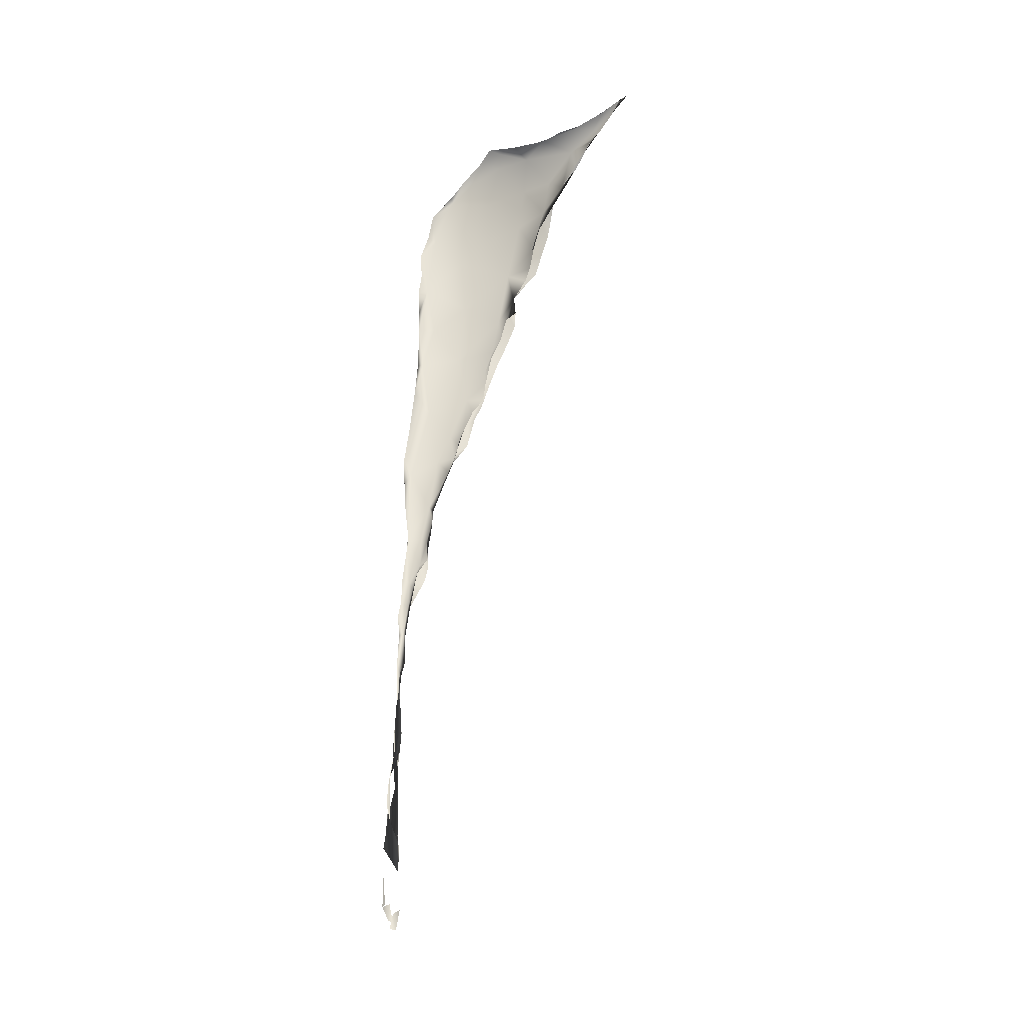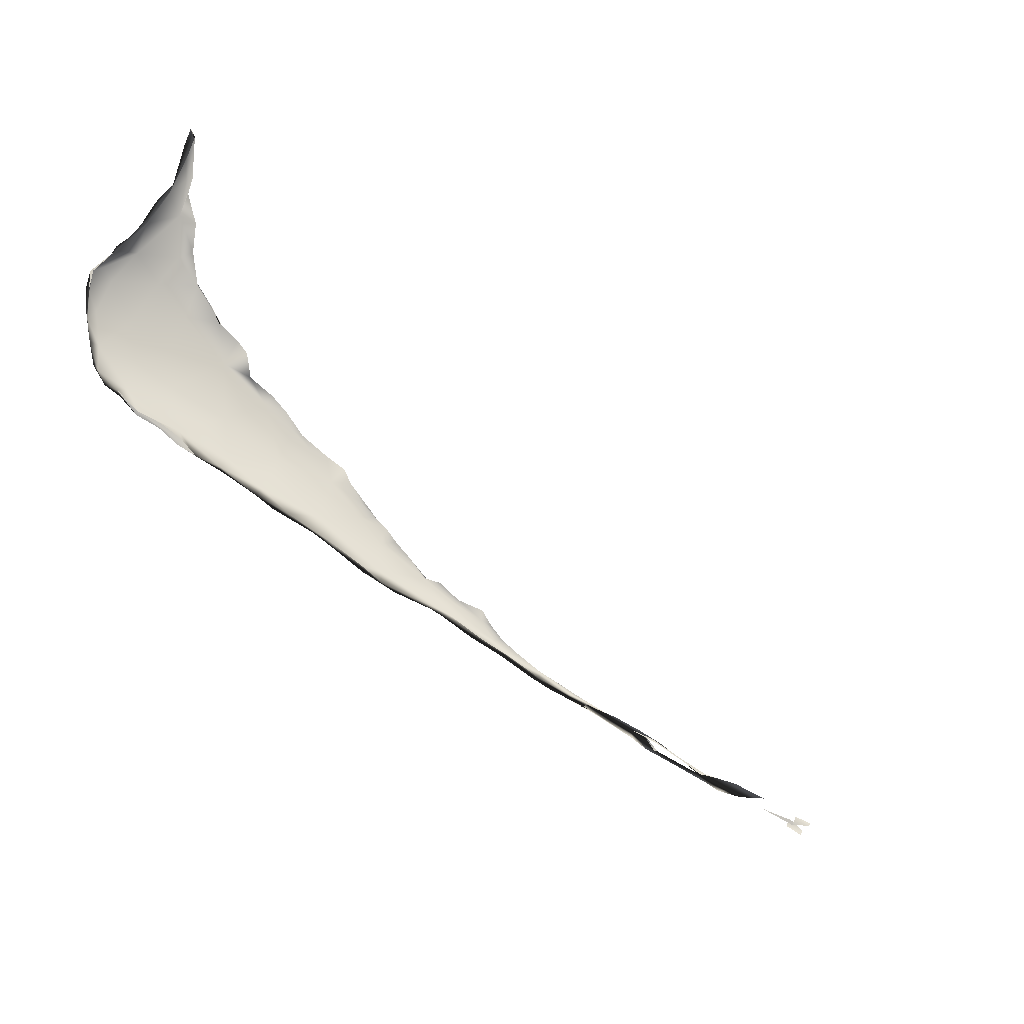
<metadata>
{"format":"obj","ext":"obj","renderer":"f3d","projection":"perspective","resolution":1024,"background":"white","views":[{"elev":30.5,"azim":81.7,"up":"+Y"},{"elev":40.4,"azim":8.8,"up":"+Y"}]}
</metadata>
<code>
o 1085
v 3.744 3.512 3.746
v 3.749 3.448 3.8
v 3.765 3.502 3.777
v 3.763 3.499 3.775
v 3.763 3.454 3.801
v 3.748 3.454 3.832
v 3.735 3.454 3.802
v 3.733 3.478 3.788
v 3.765 3.396 3.841
v 3.75 3.399 3.861
v 3.735 3.455 3.824
v 3.755 3.357 3.871
v 3.71 3.374 3.9
v 3.742 3.317 3.934
v 3.743 3.322 3.884
v 3.714 3.388 3.925
v 3.788 3.288 3.927
v 3.722 3.404 3.895
v 3.783 3.212 3.971
v 3.747 3.271 3.912
v 3.682 3.375 3.942
v 3.748 3.213 4.011
v 3.761 3.217 3.949
v 3.69 3.37 3.965
v 3.783 3.146 4
v 3.731 3.231 3.979
v 3.675 3.306 3.996
v 3.664 3.353 3.972
v 3.808 3.135 4.037
v 3.643 3.26 4.07
v 3.854 3.084 4.064
v 3.664 3.333 4.016
v 3.662 3.342 3.993
v 3.881 3.035 4.082
v 3.766 3.116 4.054
v 3.842 3.057 4.028
v 3.703 3.168 4.09
v 3.632 3.307 4.029
v 3.941 2.989 4.105
v 3.888 3.022 4.092
v 3.785 3.073 4.119
v 3.587 3.286 4.105
v 3.617 3.303 4.051
v 3.909 2.952 4.174
v 3.971 2.96 4.124
v 3.916 2.955 4.08
v 3.858 2.989 4.123
v 3.937 2.934 4.114
v 3.881 3.002 4.057
v 3.643 3.212 4.093
v 3.593 3.285 4.077
v 3.938 2.928 4.118
v 3.989 2.901 4.167
v 3.58 3.209 4.156
v 3.583 3.288 4.085
v 4.018 2.865 4.164
v 3.952 2.901 4.161
v 3.645 3.103 4.206
v 3.718 3.062 4.171
v 3.559 3.255 4.153
v 3.557 3.251 4.128
v 4.065 2.864 4.203
v 4.046 2.848 4.226
v 3.999 2.858 4.188
v 3.76 3.014 4.223
v 3.538 3.261 4.184
v 3.516 3.237 4.152
v 4.114 2.822 4.227
v 4.135 2.782 4.26
v 4.048 2.828 4.172
v 3.941 2.871 4.262
v 3.55 3.15 4.238
v 3.529 3.206 4.218
v 3.562 3.189 4.177
v 4.091 2.782 4.204
v 4.076 2.79 4.249
v 3.675 3.023 4.299
v 3.757 2.954 4.332
v 3.594 3.122 4.216
v 3.511 3.201 4.193
v 4.167 2.775 4.268
v 4.196 2.739 4.293
v 4.149 2.734 4.247
v 3.785 2.949 4.316
v 3.626 3.05 4.3
v 3.524 3.205 4.207
v 4.248 2.725 4.298
v 4.177 2.717 4.3
v 4.226 2.682 4.291
v 3.945 2.856 4.325
v 4.117 2.751 4.371
v 3.575 3.085 4.318
v 3.534 3.147 4.275
v 3.523 3.15 4.251
v 4.305 2.693 4.314
v 4.274 2.681 4.364
v 4.268 2.668 4.317
v 4.279 2.653 4.317
v 3.534 3.15 4.234
v 4.311 2.63 4.343
v 4.335 2.621 4.369
v 4.189 2.678 4.434
v 4.333 2.67 4.352
v 4.37 2.628 4.385
v 4.029 2.774 4.392
v 3.676 2.988 4.394
v 3.544 3.088 4.31
v 3.548 3.097 4.32
v 4.406 2.61 4.404
v 4.417 2.595 4.409
v 4.395 2.577 4.38
v 3.976 2.8 4.436
v 3.588 3.048 4.391
v 4.456 2.569 4.429
v 4.457 2.554 4.432
v 4.374 2.606 4.431
v 4.434 2.541 4.469
v 3.836 2.884 4.441
v 3.886 2.847 4.41
v 4.49 2.539 4.453
v 4.298 2.617 4.456
v 3.801 2.877 4.443
v 3.613 3.006 4.388
v 3.566 3.043 4.363
v 4.446 2.553 4.482
v 4.533 2.511 4.481
v 4.512 2.498 4.474
v 4.267 2.642 4.489
v 3.712 2.928 4.424
v 3.607 3.004 4.402
v 4.594 2.459 4.515
v 4.092 2.732 4.487
v 4.044 2.734 4.488
v 3.718 2.955 4.451
v 3.65 2.998 4.414
v 4.59 2.471 4.528
v 4.637 2.454 4.522
v 4.658 2.42 4.53
v 4.628 2.423 4.539
v 3.967 2.798 4.485
v 3.954 2.786 4.466
v 3.787 2.92 4.454
v 4.699 2.414 4.548
v 4.128 2.677 4.514
v 4.298 2.59 4.535
v 3.891 2.825 4.477
v 3.851 2.882 4.473
v 3.881 2.821 4.465
v 3.772 2.886 4.436
v 3.703 2.921 4.427
v 3.654 2.968 4.407
v 4.774 2.39 4.556
v 4.774 2.371 4.58
v 4.688 2.413 4.564
v 4.725 2.371 4.552
v 4.758 2.347 4.552
v 4.523 2.461 4.577
v 4.074 2.718 4.503
v 3.831 2.845 4.456
v 4.809 2.361 4.593
v 4.845 2.327 4.612
v 4.815 2.334 4.619
v 4.8 2.324 4.57
v 4.674 2.407 4.605
v 4.465 2.521 4.571
v 4.177 2.675 4.525
v 3.965 2.774 4.475
v 4.876 2.285 4.623
v 4.759 2.343 4.598
v 4.413 2.52 4.582
v 4.312 2.607 4.559
v 4.174 2.655 4.521
v 4.896 2.295 4.632
v 4.948 2.254 4.645
v 4.971 2.25 4.655
v 4.473 2.496 4.594
v 4.565 2.458 4.602
v 4.658 2.387 4.599
v 4.41 2.552 4.588
v 4.323 2.58 4.559
v 4.254 2.613 4.533
v 5.016 2.22 4.657
v 5.042 2.191 4.658
v 5.088 2.191 4.679
v 4.971 2.22 4.653
v 5.073 2.167 4.673
v 4.873 2.299 4.651
v 4.79 2.341 4.637
v 4.841 2.288 4.639
v 4.406 2.543 4.577
v 5.168 2.126 4.697
v 5.173 2.148 4.694
v 5.066 2.197 4.686
v 4.749 2.338 4.625
v 4.637 2.409 4.601
v 4.509 2.46 4.591
v 4.446 2.499 4.584
v 5.259 2.105 4.714
v 5.266 2.065 4.712
v 5.178 2.149 4.698
v 5.141 2.131 4.689
v 4.966 2.238 4.668
v 4.913 2.28 4.665
v 4.939 2.233 4.663
v 4.855 2.298 4.641
v 4.747 2.367 4.621
v 5.328 2.081 4.72
v 5.341 2.069 4.725
v 5.4 1.989 4.731
v 5.309 2.041 4.727
v 5.16 2.125 4.689
v 5.137 2.157 4.689
v 5.061 2.178 4.676
v 5.048 2.175 4.675
v 4.999 2.199 4.671
v 5.501 1.988 4.756
v 5.482 1.994 4.763
v 5.422 2.033 4.75
v 5.42 2.036 4.746
v 5.508 1.958 4.765
v 5.359 2.061 4.721
v 5.503 1.95 4.739
v 5.291 2.086 4.699
v 5.346 2.023 4.715
v 5.211 2.124 4.69
v 5.254 2.08 4.694
v 5.61 1.937 4.786
v 5.684 1.905 4.752
v 5.584 1.954 4.778
v 5.543 1.979 4.759
v 5.543 1.928 4.762
v 5.602 1.909 4.74
v 5.564 1.926 4.739
v 5.46 1.967 4.729
v 5.836 1.851 4.784
v 5.829 1.853 4.795
v 5.818 1.86 4.784
v 5.764 1.819 4.777
v 5.808 1.803 4.791
v 5.813 1.802 4.773
v 5.779 1.861 4.807
v 5.786 1.876 4.787
v 5.597 1.944 4.743
v 5.404 1.991 4.723
v 5.468 1.954 4.735
v 5.529 1.938 4.739
v 5.339 2.022 4.719
v 5.78 1.87 4.799
v 5.778 1.861 4.807
v 5.681 1.906 4.794
v 6.112 1.632 4.811
v 6.112 1.632 4.811
v 6.112 1.632 4.811
v 6.14 1.669 4.842
v 6.14 1.669 4.842
v 6.14 1.669 4.842
v 6.14 1.669 4.842
v 6.14 1.669 4.842
v 6.14 1.669 4.842
v 6.112 1.632 4.811
v 6.112 1.632 4.811
v 6.112 1.632 4.811
v 5.767 1.835 4.757
v 6.14 1.669 4.842
v 6.112 1.632 4.811
f 1 2 3
f 3 4 1
f 3 2 5
f 3 5 6
f 3 6 4
f 2 1 7
f 8 7 1
f 4 8 1
f 9 10 5
f 9 5 2
f 5 10 6
f 4 6 11
f 12 9 2
f 4 11 8
f 13 8 11
f 8 13 7
f 12 14 9
f 10 9 14
f 12 2 15
f 15 2 7
f 6 10 16
f 17 14 12
f 10 14 16
f 16 18 6
f 11 6 18
f 11 18 13
f 19 14 17
f 20 12 15
f 7 13 15
f 21 13 18
f 19 22 14
f 19 20 23
f 23 20 15
f 24 21 18
f 25 19 23
f 26 15 13
f 26 13 27
f 16 24 18
f 21 28 13
f 19 29 22
f 25 29 19
f 22 30 14
f 15 26 23
f 27 13 28
f 29 25 31
f 25 23 26
f 14 30 32
f 16 14 32
f 33 24 32
f 24 16 32
f 21 24 33
f 21 33 28
f 29 31 34
f 35 25 26
f 35 36 25
f 29 37 22
f 22 37 30
f 38 28 33
f 39 34 40
f 29 34 41
f 40 34 31
f 41 37 29
f 32 30 42
f 43 32 42
f 27 28 38
f 32 43 33
f 38 33 43
f 44 39 45
f 44 34 39
f 46 47 48
f 46 49 47
f 34 44 41
f 47 36 35
f 49 36 47
f 35 26 50
f 26 27 50
f 38 50 27
f 43 51 38
f 48 52 46
f 48 53 52
f 37 54 30
f 55 43 42
f 43 55 51
f 44 45 53
f 56 53 57
f 53 48 57
f 48 47 57
f 37 41 58
f 59 47 35
f 58 54 37
f 30 60 42
f 50 38 51
f 55 42 61
f 53 62 63
f 53 63 44
f 62 53 56
f 56 57 64
f 44 65 41
f 35 50 59
f 30 54 60
f 50 51 61
f 66 42 60
f 42 67 61
f 51 55 61
f 63 68 69
f 63 62 68
f 56 64 70
f 57 47 71
f 65 58 41
f 72 54 58
f 73 54 72
f 54 73 60
f 50 61 74
f 66 60 73
f 75 70 76
f 76 70 64
f 65 77 58
f 47 59 78
f 59 50 79
f 80 74 61
f 67 80 61
f 69 81 82
f 81 69 68
f 75 76 83
f 71 64 57
f 65 44 84
f 78 71 47
f 79 85 59
f 85 78 59
f 79 50 74
f 73 86 66
f 80 67 86
f 82 81 87
f 83 88 89
f 90 63 91
f 69 91 63
f 88 83 76
f 90 44 63
f 92 58 77
f 58 92 72
f 72 93 73
f 73 93 94
f 94 86 73
f 80 86 94
f 95 96 87
f 96 82 87
f 89 97 98
f 97 89 88
f 91 69 82
f 84 44 90
f 76 64 71
f 72 92 93
f 79 74 99
f 74 80 99
f 80 94 99
f 97 100 98
f 97 101 100
f 91 82 96
f 97 88 102
f 77 65 84
f 103 96 95
f 103 104 96
f 97 102 101
f 76 105 88
f 71 105 76
f 106 77 84
f 79 107 85
f 108 93 92
f 107 79 99
f 108 94 93
f 99 94 107
f 103 109 104
f 109 110 104
f 111 100 101
f 112 90 91
f 88 105 102
f 92 113 108
f 108 107 94
f 114 110 115
f 114 116 110
f 116 104 110
f 115 110 109
f 116 96 104
f 111 101 117
f 84 90 118
f 119 105 71
f 119 71 78
f 106 92 77
f 115 120 114
f 111 117 115
f 121 101 102
f 84 118 106
f 119 78 122
f 123 78 85
f 106 113 92
f 113 124 108
f 124 107 108
f 120 125 114
f 126 125 120
f 120 127 126
f 127 120 115
f 128 91 96
f 90 112 118
f 78 129 122
f 78 123 129
f 113 130 124
f 85 107 123
f 124 123 107
f 127 131 126
f 114 125 116
f 127 115 117
f 128 96 116
f 101 121 117
f 91 132 112
f 105 133 102
f 134 106 118
f 135 113 106
f 130 113 135
f 136 126 131
f 137 136 131
f 138 137 131
f 138 131 139
f 136 125 126
f 139 131 127
f 117 139 127
f 91 128 132
f 140 118 112
f 119 141 105
f 118 142 134
f 135 106 134
f 123 124 130
f 143 136 137
f 138 143 137
f 128 116 125
f 102 144 145
f 102 145 121
f 112 132 140
f 105 141 133
f 146 118 140
f 118 147 142
f 147 118 146
f 122 148 119
f 122 129 149
f 150 151 135
f 135 151 130
f 151 123 130
f 129 123 151
f 143 152 153
f 154 143 153
f 143 155 156
f 143 154 136
f 143 138 155
f 145 157 117
f 145 117 121
f 132 158 140
f 102 133 144
f 119 148 141
f 146 148 159
f 159 122 149
f 148 122 159
f 149 129 150
f 151 150 129
f 153 160 161
f 162 153 161
f 160 153 152
f 163 156 155
f 164 136 154
f 136 164 165
f 155 138 139
f 165 125 136
f 117 157 139
f 165 128 125
f 128 166 132
f 132 166 158
f 140 167 146
f 158 167 140
f 141 167 133
f 146 167 148
f 167 141 148
f 168 161 160
f 163 155 169
f 155 139 169
f 170 157 145
f 171 166 128
f 166 172 158
f 144 133 158
f 133 167 158
f 173 174 175
f 161 173 162
f 161 168 173
f 168 174 173
f 153 162 164
f 164 154 153
f 163 169 168
f 176 165 177
f 177 165 164
f 139 157 178
f 178 169 139
f 179 165 176
f 165 179 171
f 171 128 165
f 145 180 170
f 171 181 166
f 166 181 172
f 181 180 145
f 145 172 181
f 145 144 172
f 158 172 144
f 182 183 184
f 175 182 184
f 185 183 182
f 183 185 186
f 187 173 175
f 182 175 174
f 187 162 173
f 174 168 185
f 182 174 185
f 164 162 188
f 169 189 168
f 179 190 171
f 190 180 171
f 170 180 190
f 171 180 181
f 184 191 192
f 183 186 184
f 186 191 184
f 193 175 184
f 185 168 189
f 162 187 188
f 194 189 169
f 164 195 177
f 194 169 178
f 196 176 177
f 176 196 197
f 176 190 179
f 190 176 197
f 196 170 197
f 196 157 170
f 170 190 197
f 198 192 191
f 199 198 191
f 184 200 193
f 192 200 184
f 199 191 201
f 191 186 201
f 193 202 175
f 203 187 175
f 204 185 189
f 187 205 188
f 205 187 203
f 188 206 164
f 206 195 164
f 196 177 195
f 178 157 195
f 195 194 178
f 195 157 196
f 198 207 208
f 209 210 199
f 199 210 198
f 192 198 200
f 199 201 211
f 193 200 212
f 213 193 212
f 202 193 213
f 203 175 202
f 186 214 201
f 185 204 214
f 204 215 214
f 186 185 214
f 206 188 205
f 205 204 189
f 205 194 206
f 189 194 205
f 195 206 194
f 216 217 218
f 207 219 208
f 208 219 218
f 218 219 216
f 219 220 216
f 208 218 221
f 220 209 222
f 208 221 223
f 198 208 223
f 209 199 224
f 198 223 200
f 200 223 225
f 199 211 226
f 213 215 202
f 215 213 214
f 213 211 214
f 211 201 214
f 215 204 202
f 205 203 202
f 202 204 205
f 227 228 229
f 230 216 229
f 227 229 231
f 216 230 217
f 229 216 220
f 220 231 229
f 232 231 233
f 231 220 222
f 233 231 222
f 224 234 209
f 234 222 209
f 223 224 226
f 226 224 199
f 223 226 225
f 211 212 225
f 212 200 225
f 226 211 225
f 213 212 211
f 235 236 237
f 238 239 240
f 236 241 242
f 229 243 230
f 243 229 228
f 233 228 232
f 244 245 234
f 246 234 245
f 222 234 233
f 234 224 244
f 244 224 247
f 224 223 247
f 237 236 242
f 248 249 250
f 228 233 243
f 243 233 246
f 234 246 233
f 251 252 253
f 254 255 256
f 257 258 259
f 260 261 262
f 263 238 240
f 237 242 235
f 258 264 259
f 260 262 265

</code>
